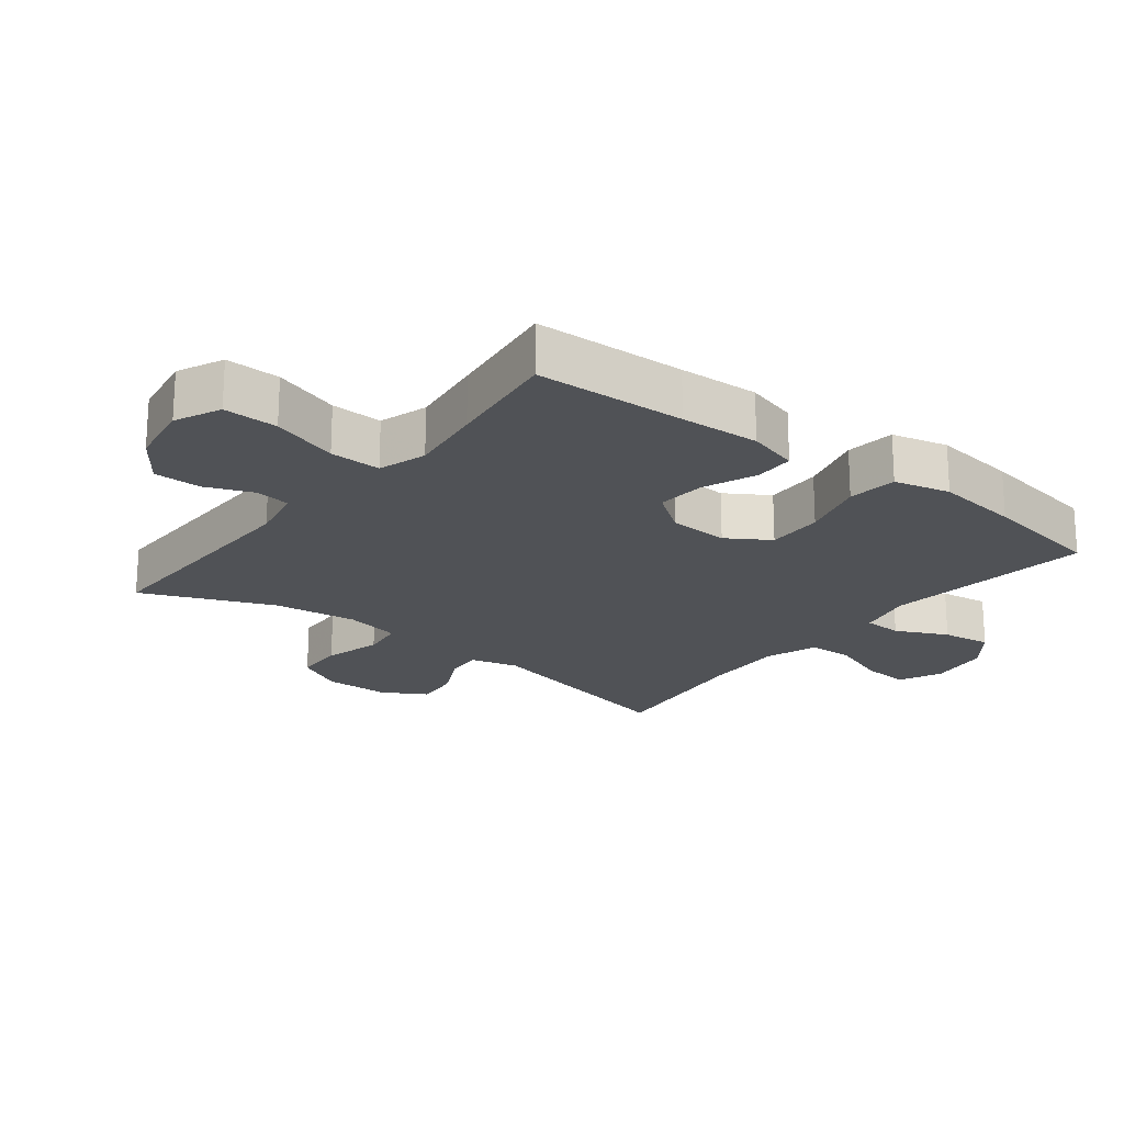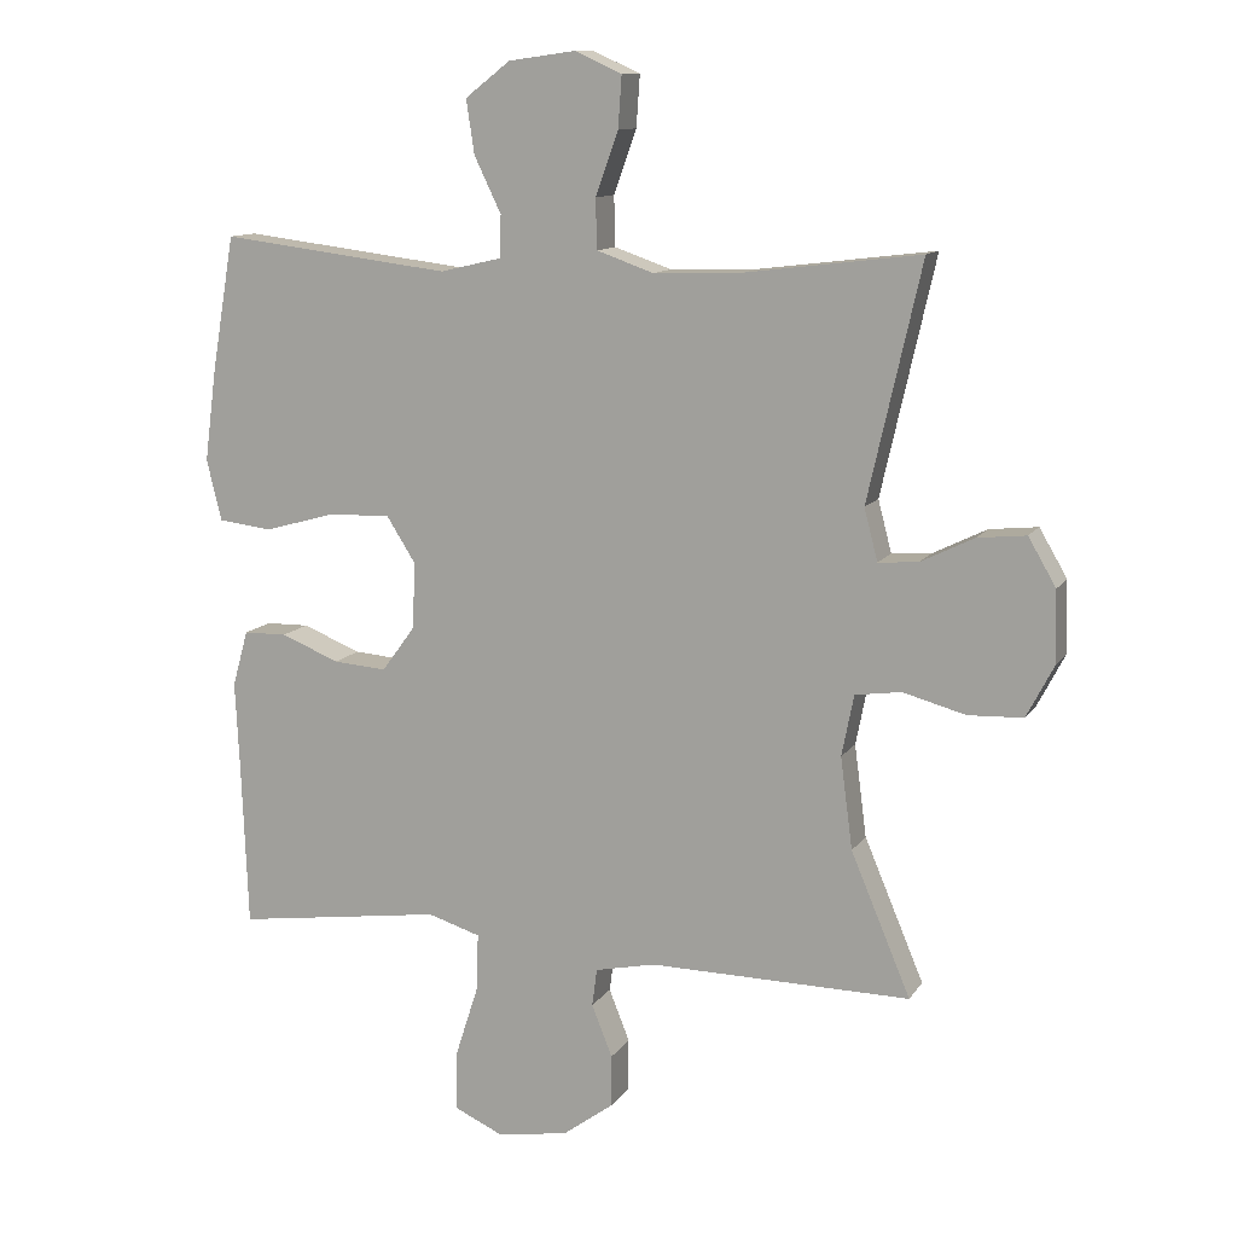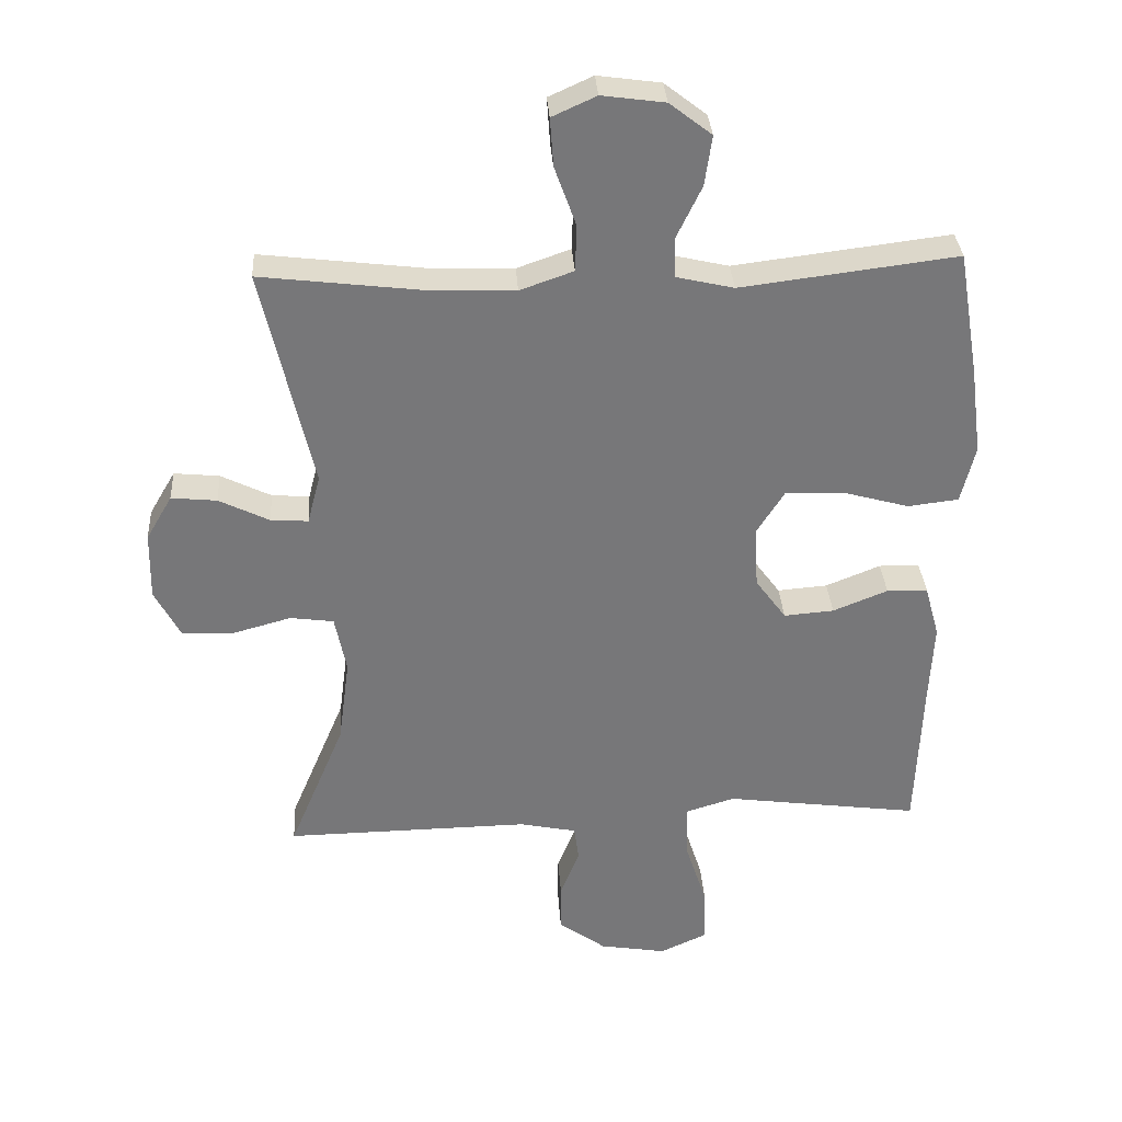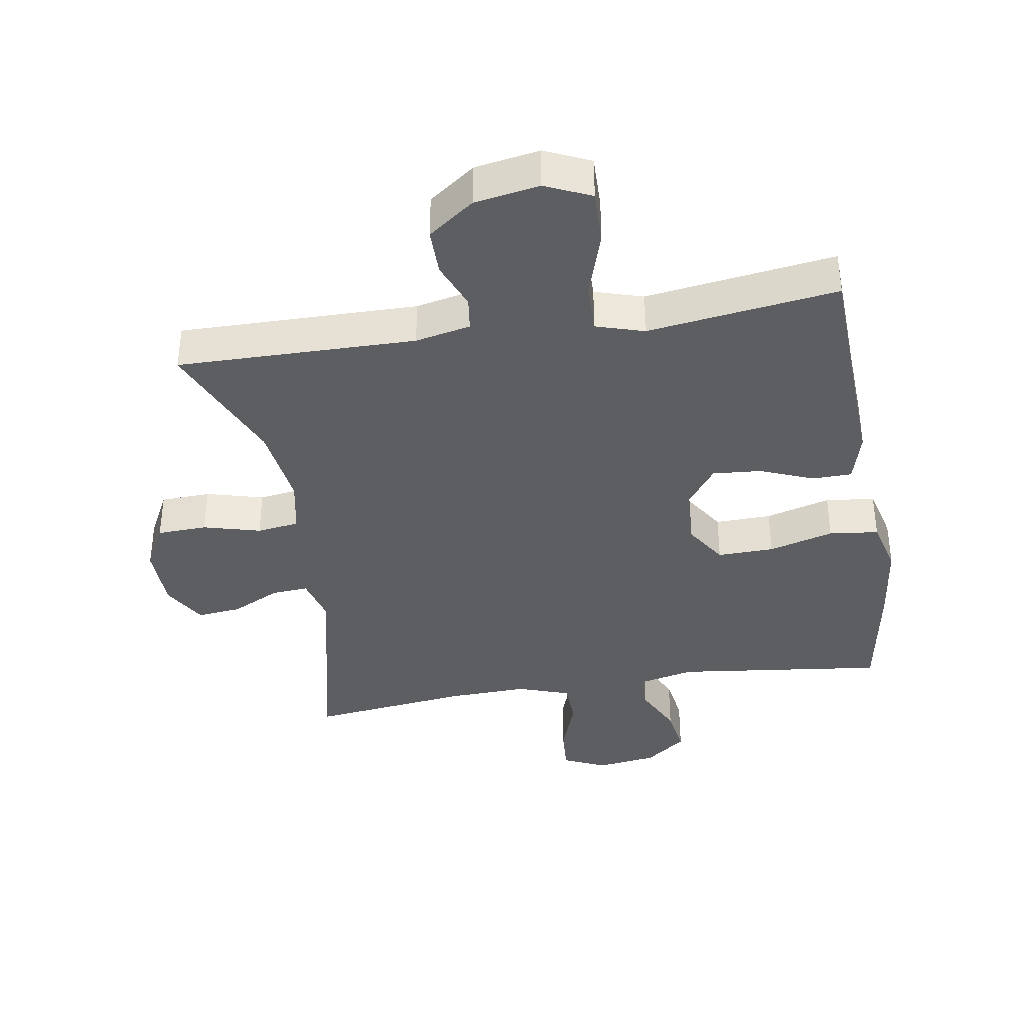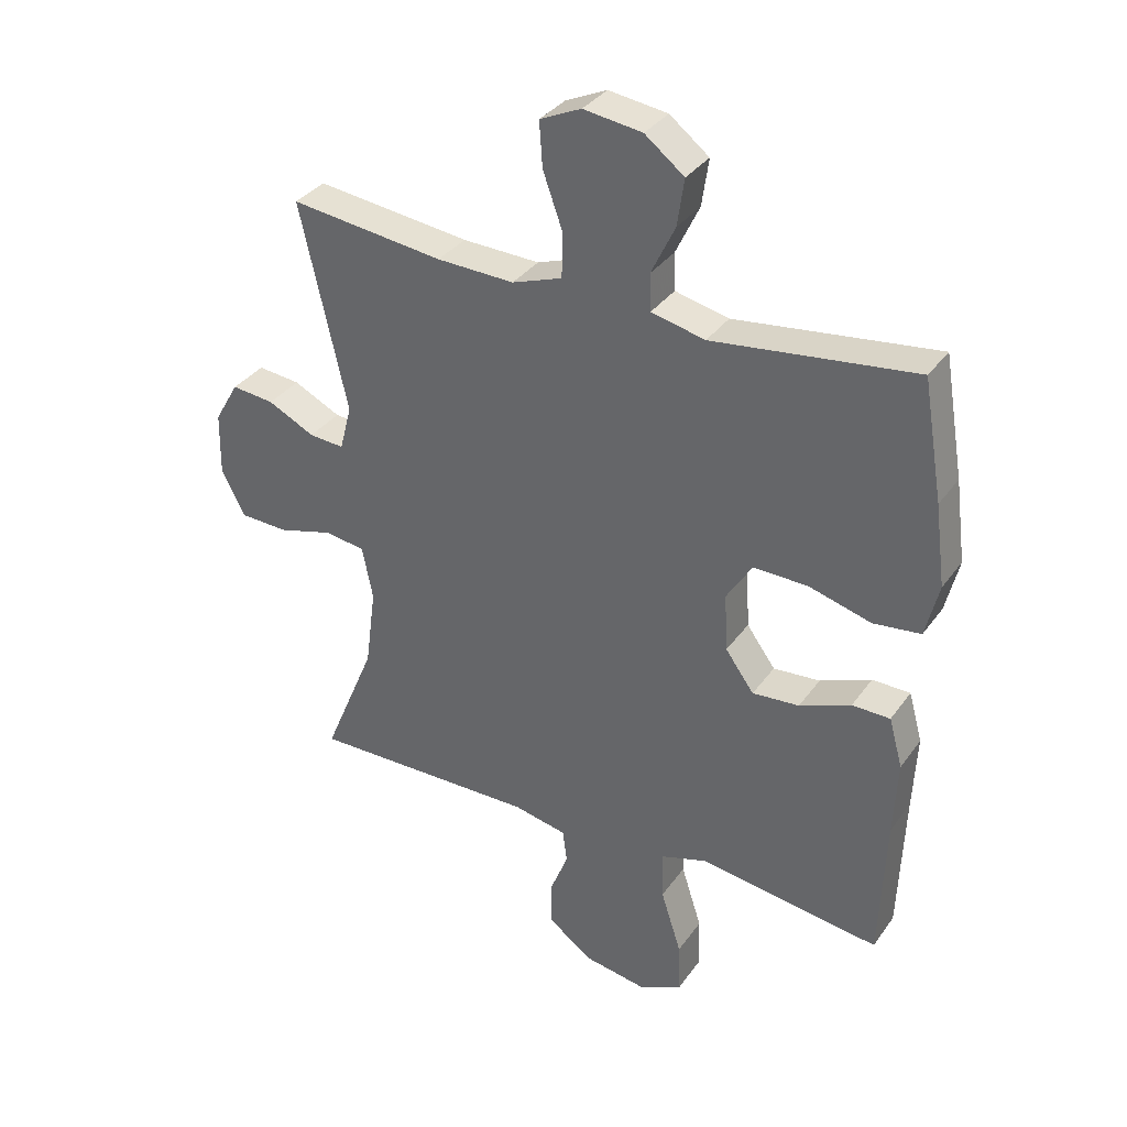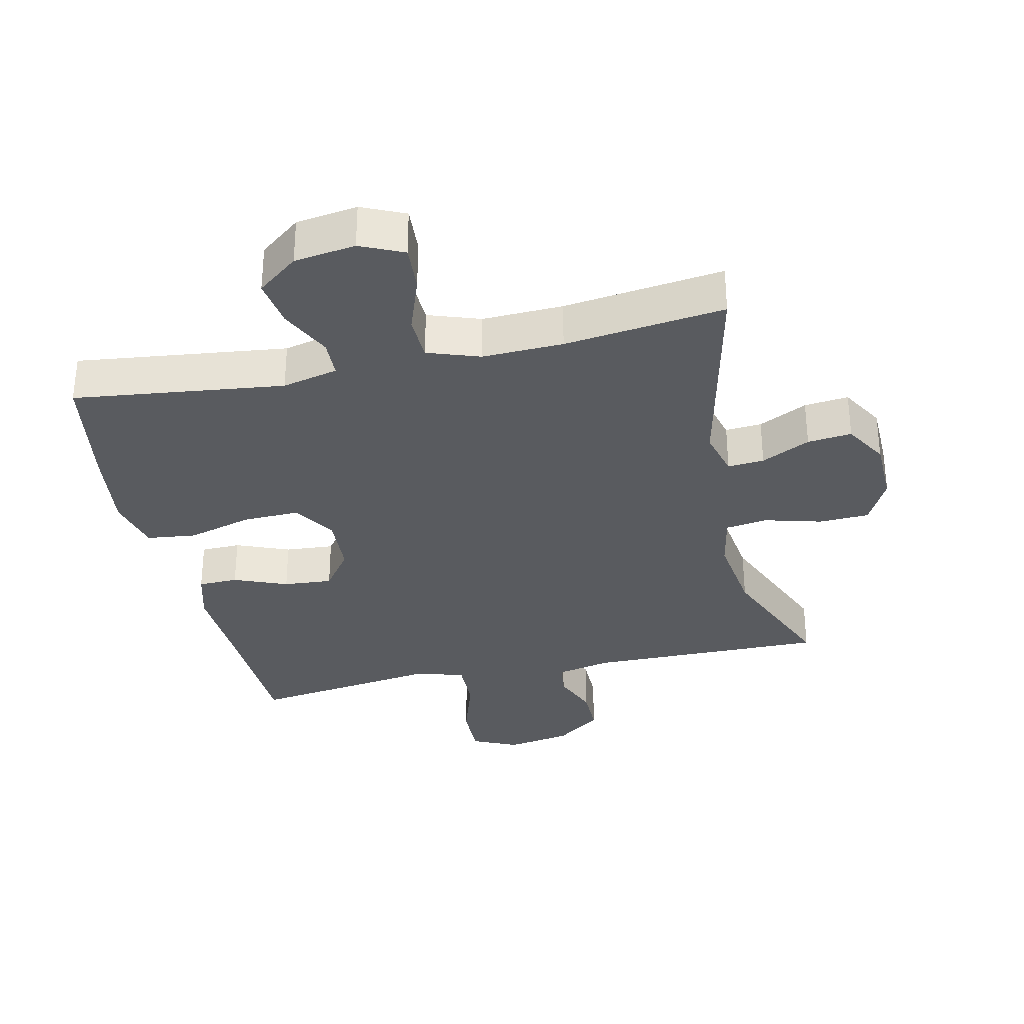
<metadata>
{"format":"obj","ext":"obj","renderer":"f3d","projection":"perspective","resolution":1024,"background":"white","views":[{"elev":-20.7,"azim":-128.1,"up":"+Y"},{"elev":11.6,"azim":20.5,"up":"+Z"},{"elev":33.1,"azim":176.3,"up":"+Z"},{"elev":-37.6,"azim":-170.6,"up":"+Y"},{"elev":34.4,"azim":-149.7,"up":"+Z"},{"elev":-32.6,"azim":12.7,"up":"+Y"}]}
</metadata>
<code>
v 0.5 0.07 0.5
v 0.425 0.07 0.169
v 0.444 0.07 0.096
v 0.5 0.07 0.1
v 0.575 0.07 0.137
v 0.643 0.07 0.144
v 0.682 0.07 0.077
v 0.684 0.07 -0.024
v 0.646 0.07 -0.097
v 0.569 0.07 -0.1
v 0.481 0.07 -0.076
v 0.416 0.07 -0.085
v 0.399 0.07 -0.171
v 0.416 0.07 -0.3
v 0.5 0.07 -0.5
v 0.133 0.07 -0.495
v 0.048 0.07 -0.513
v 0.041 0.07 -0.566
v 0.07 0.07 -0.639
v 0.07 0.07 -0.712
v -0.001 0.07 -0.764
v -0.101 0.07 -0.781
v -0.171 0.07 -0.749
v -0.169 0.07 -0.665
v -0.136 0.07 -0.562
v -0.134 0.07 -0.483
v -0.208 0.07 -0.46
v -0.324 0.07 -0.476
v -0.5 0.07 -0.5
v -0.509 0.07 -0.268
v -0.515 0.07 -0.146
v -0.493 0.07 -0.067
v -0.432 0.07 -0.066
v -0.35 0.07 -0.099
v -0.275 0.07 -0.105
v -0.229 0.07 -0.042
v -0.224 0.07 0.051
v -0.265 0.07 0.116
v -0.352 0.07 0.114
v -0.452 0.07 0.086
v -0.528 0.07 0.095
v -0.549 0.07 0.181
v -0.532 0.07 0.311
v -0.5 0.07 0.5
v -0.177 0.07 0.46
v -0.091 0.07 0.48
v -0.089 0.07 0.539
v -0.127 0.07 0.618
v -0.138 0.07 0.693
v -0.075 0.07 0.742
v 0.019 0.07 0.755
v 0.085 0.07 0.725
v 0.08 0.07 0.653
v 0.048 0.07 0.564
v 0.05 0.07 0.494
v 0.13 0.07 0.466
v 0.254 0.07 0.47
v 0.5 0 0.5
v 0.425 0 0.169
v 0.444 0 0.096
v 0.5 0 0.1
v 0.575 0 0.137
v 0.643 0 0.144
v 0.682 0 0.077
v 0.684 0 -0.024
v 0.646 0 -0.097
v 0.569 0 -0.1
v 0.481 0 -0.076
v 0.416 0 -0.085
v 0.399 0 -0.171
v 0.416 0 -0.3
v 0.5 0 -0.5
v 0.133 0 -0.495
v 0.048 0 -0.513
v 0.041 0 -0.566
v 0.07 0 -0.639
v 0.07 0 -0.712
v -0.001 0 -0.764
v -0.101 0 -0.781
v -0.171 0 -0.749
v -0.169 0 -0.665
v -0.136 0 -0.562
v -0.134 0 -0.483
v -0.208 0 -0.46
v -0.324 0 -0.476
v -0.5 0 -0.5
v -0.509 0 -0.268
v -0.515 0 -0.146
v -0.493 0 -0.067
v -0.432 0 -0.066
v -0.35 0 -0.099
v -0.275 0 -0.105
v -0.229 0 -0.042
v -0.224 0 0.051
v -0.265 0 0.116
v -0.352 0 0.114
v -0.452 0 0.086
v -0.528 0 0.095
v -0.549 0 0.181
v -0.532 0 0.311
v -0.5 0 0.5
v -0.177 0 0.46
v -0.091 0 0.48
v -0.089 0 0.539
v -0.127 0 0.618
v -0.138 0 0.693
v -0.075 0 0.742
v 0.019 0 0.755
v 0.085 0 0.725
v 0.08 0 0.653
v 0.048 0 0.564
v 0.05 0 0.494
v 0.13 0 0.466
v 0.254 0 0.47
f 52 53 54
f 51 52 54
f 50 51 54
f 49 50 54
f 48 49 54
f 47 48 54
f 46 47 54 55
f 45 46 55 56
f 43 44 45
f 42 43 45
f 41 42 45
f 40 41 45
f 39 40 45
f 38 39 45 56
f 32 33 34
f 31 32 34
f 30 31 34
f 30 34 35
f 29 30 35
f 28 29 35
f 27 28 35
f 26 27 35 36
f 23 24 25
f 22 23 25
f 21 22 25
f 20 21 25
f 19 20 25
f 18 19 25
f 17 18 25 26
f 26 36 37
f 17 26 37
f 16 17 37
f 9 10 11
f 8 9 11
f 7 8 11
f 6 7 11
f 5 6 11
f 4 5 11
f 3 4 11 12
f 2 3 12 13
f 57 1 2
f 56 57 2 13
f 38 56 13 14
f 16 37 38
f 15 16 38
f 14 15 38
f 111 110 109
f 111 109 108
f 111 108 107
f 111 107 106
f 111 106 105
f 111 105 104
f 112 111 104 103
f 113 112 103 102
f 102 101 100
f 102 100 99
f 102 99 98
f 102 98 97
f 102 97 96
f 113 102 96 95
f 91 90 89
f 91 89 88
f 91 88 87
f 92 91 87
f 92 87 86
f 92 86 85
f 92 85 84
f 93 92 84 83
f 82 81 80
f 82 80 79
f 82 79 78
f 82 78 77
f 82 77 76
f 82 76 75
f 83 82 75 74
f 94 93 83
f 94 83 74
f 94 74 73
f 68 67 66
f 68 66 65
f 68 65 64
f 68 64 63
f 68 63 62
f 68 62 61
f 69 68 61 60
f 70 69 60 59
f 59 58 114
f 70 59 114 113
f 71 70 113 95
f 95 94 73
f 95 73 72
f 95 72 71
f 1 58 59 2
f 2 59 60 3
f 3 60 61 4
f 4 61 62 5
f 5 62 63 6
f 6 63 64 7
f 7 64 65 8
f 8 65 66 9
f 9 66 67 10
f 10 67 68 11
f 11 68 69 12
f 12 69 70 13
f 13 70 71 14
f 14 71 72 15
f 15 72 73 16
f 16 73 74 17
f 17 74 75 18
f 18 75 76 19
f 19 76 77 20
f 20 77 78 21
f 21 78 79 22
f 22 79 80 23
f 23 80 81 24
f 24 81 82 25
f 25 82 83 26
f 26 83 84 27
f 27 84 85 28
f 28 85 86 29
f 29 86 87 30
f 30 87 88 31
f 31 88 89 32
f 32 89 90 33
f 33 90 91 34
f 34 91 92 35
f 35 92 93 36
f 36 93 94 37
f 37 94 95 38
f 38 95 96 39
f 39 96 97 40
f 40 97 98 41
f 41 98 99 42
f 42 99 100 43
f 43 100 101 44
f 44 101 102 45
f 45 102 103 46
f 46 103 104 47
f 47 104 105 48
f 48 105 106 49
f 49 106 107 50
f 50 107 108 51
f 51 108 109 52
f 52 109 110 53
f 53 110 111 54
f 54 111 112 55
f 55 112 113 56
f 56 113 114 57
f 57 114 58 1

</code>
